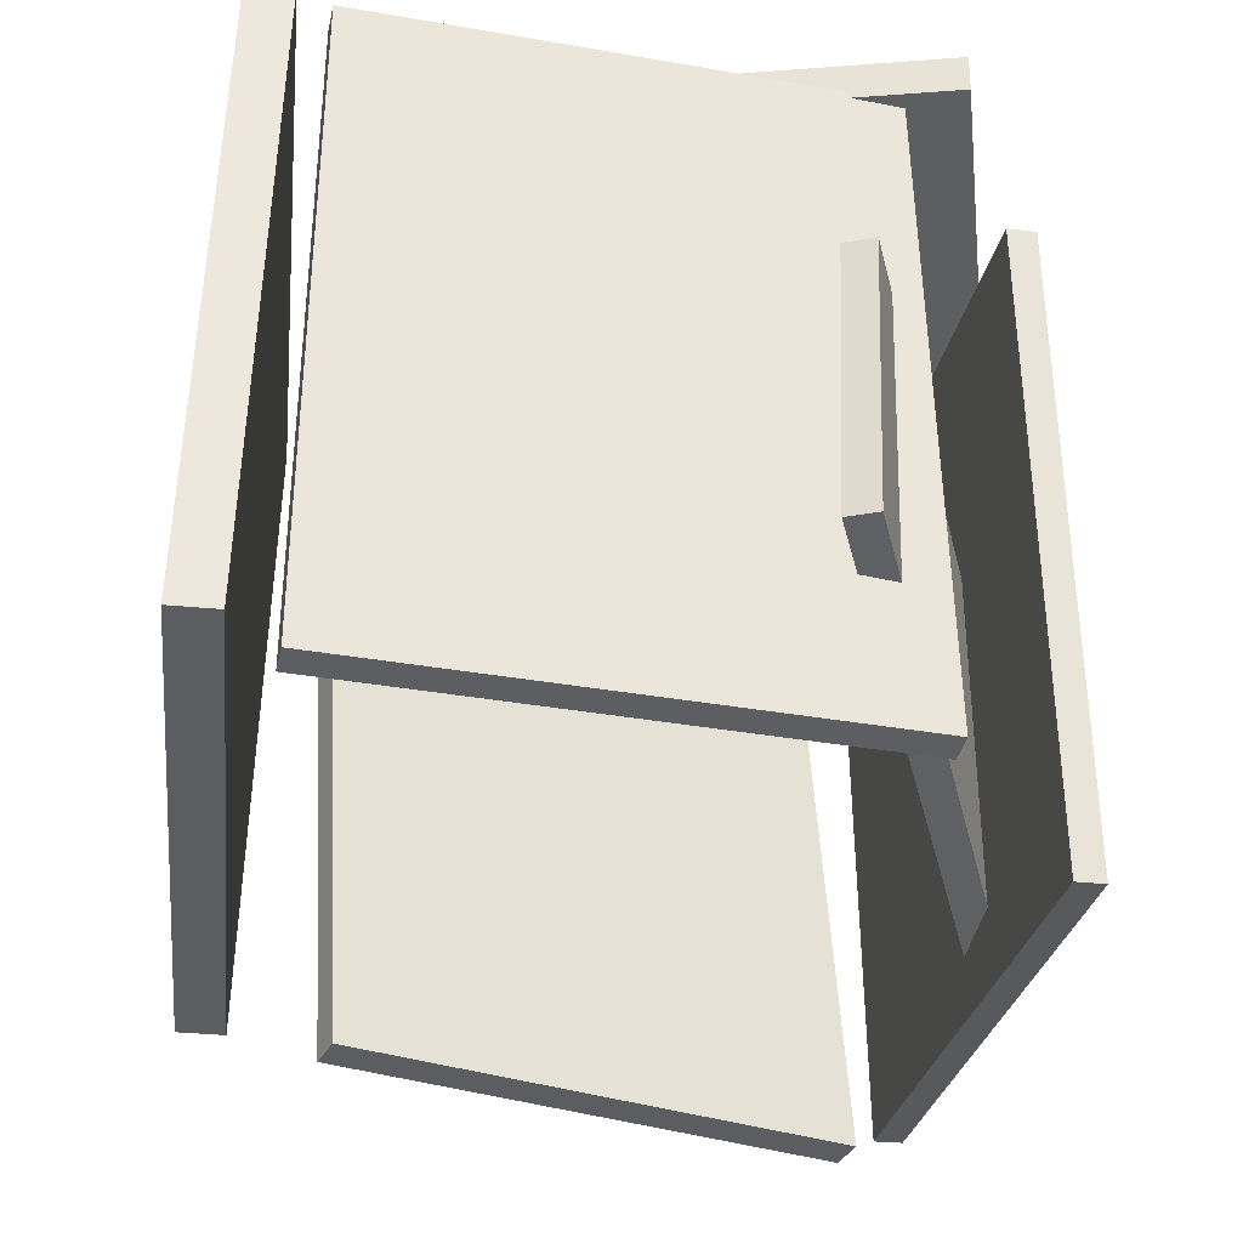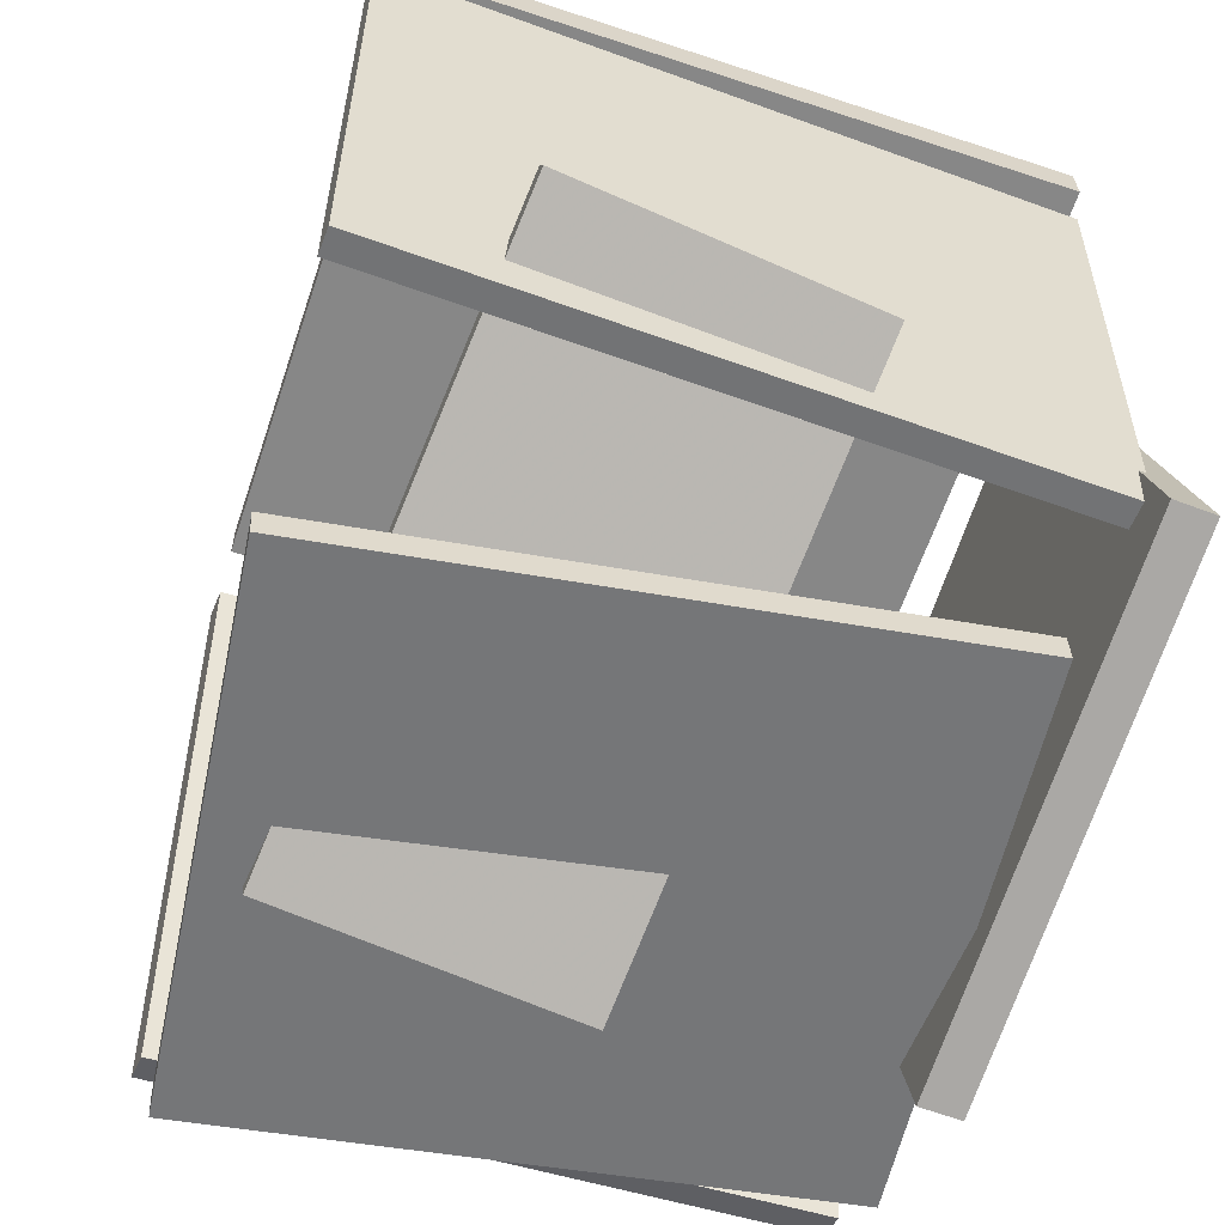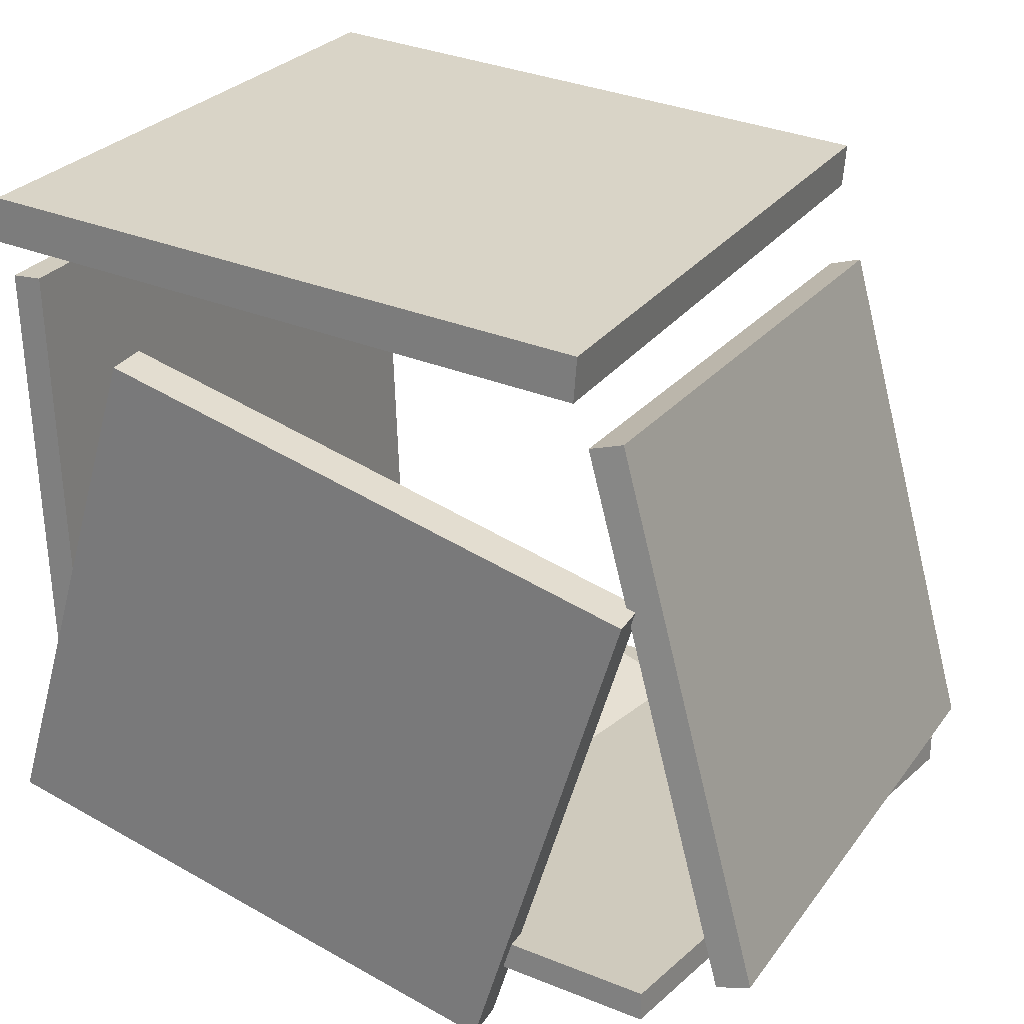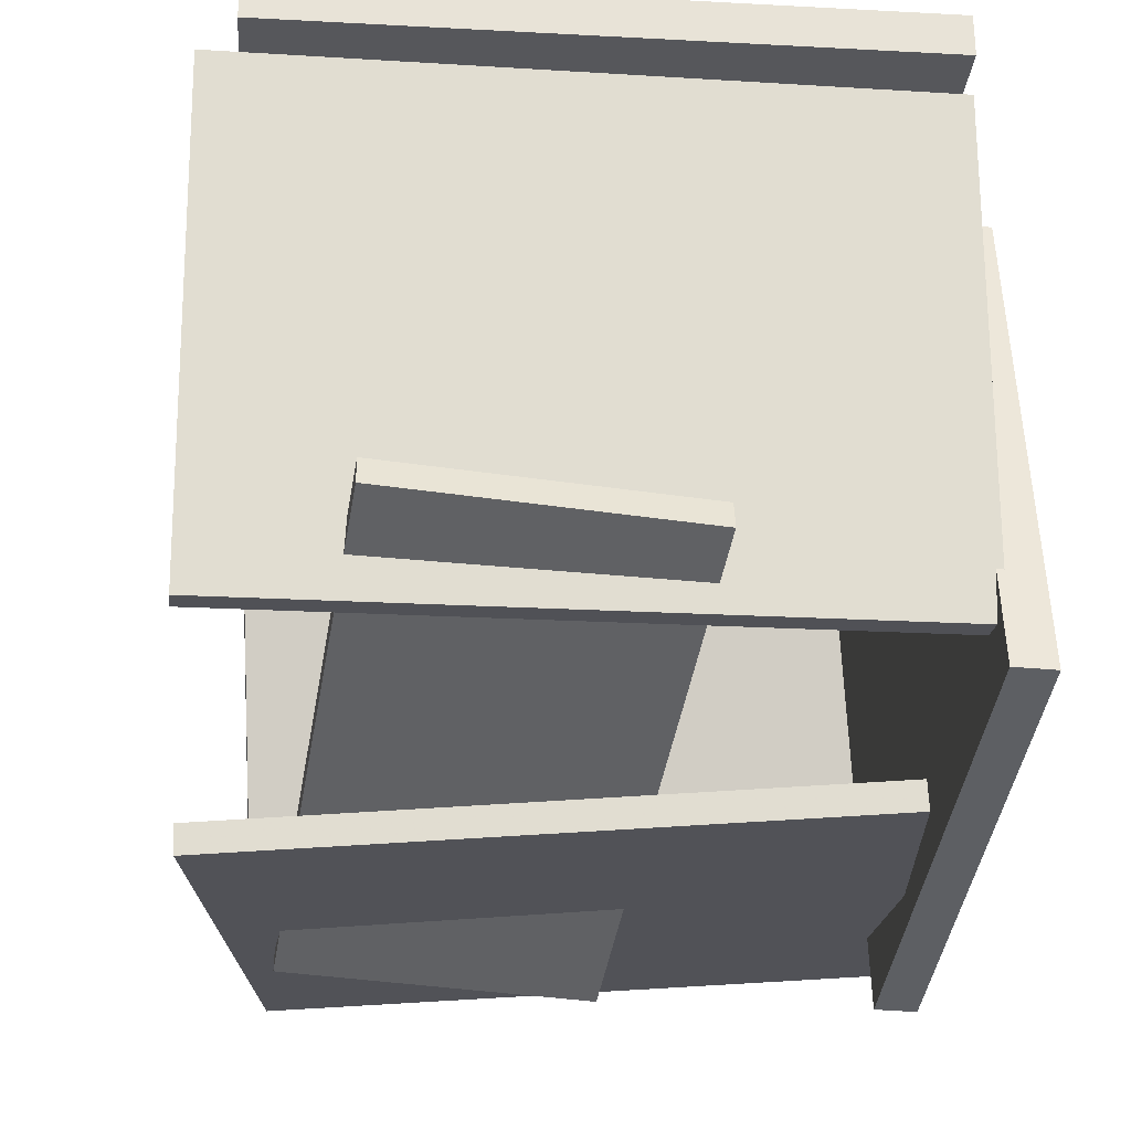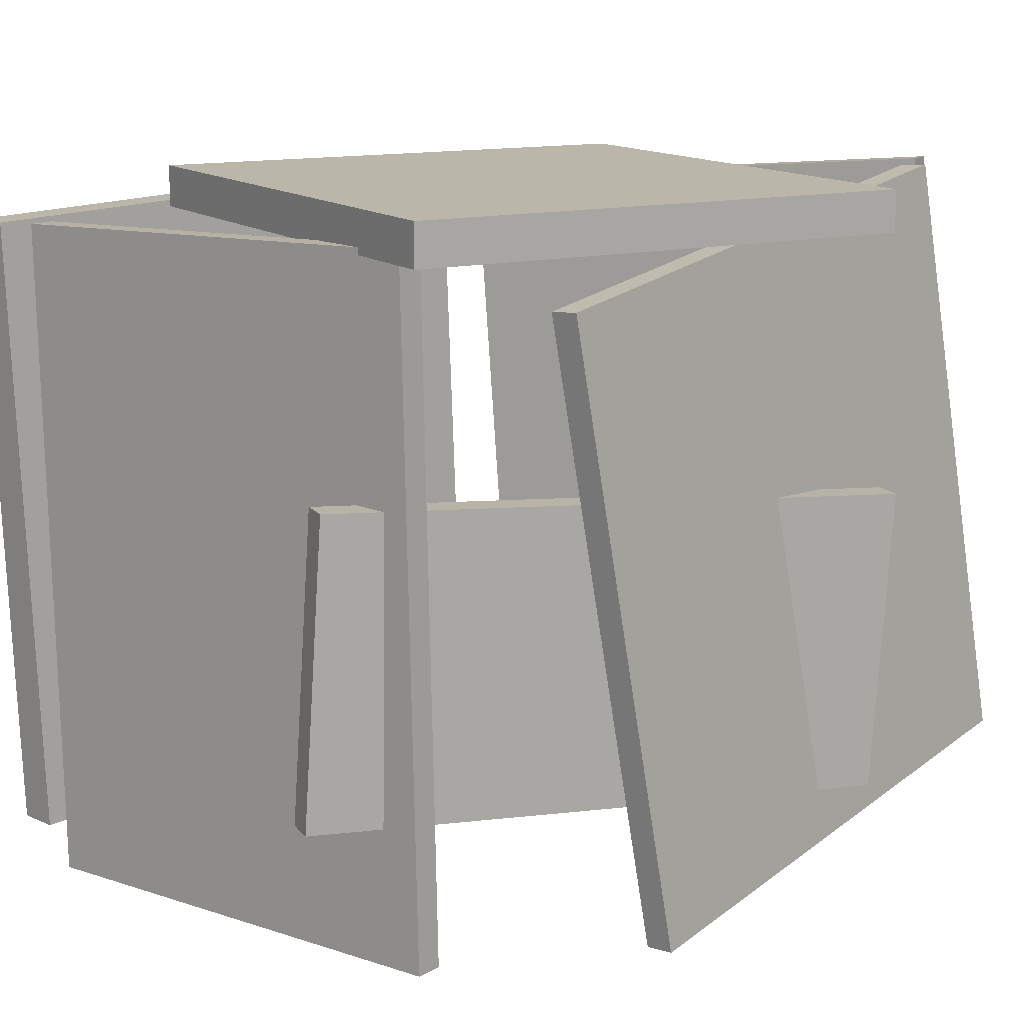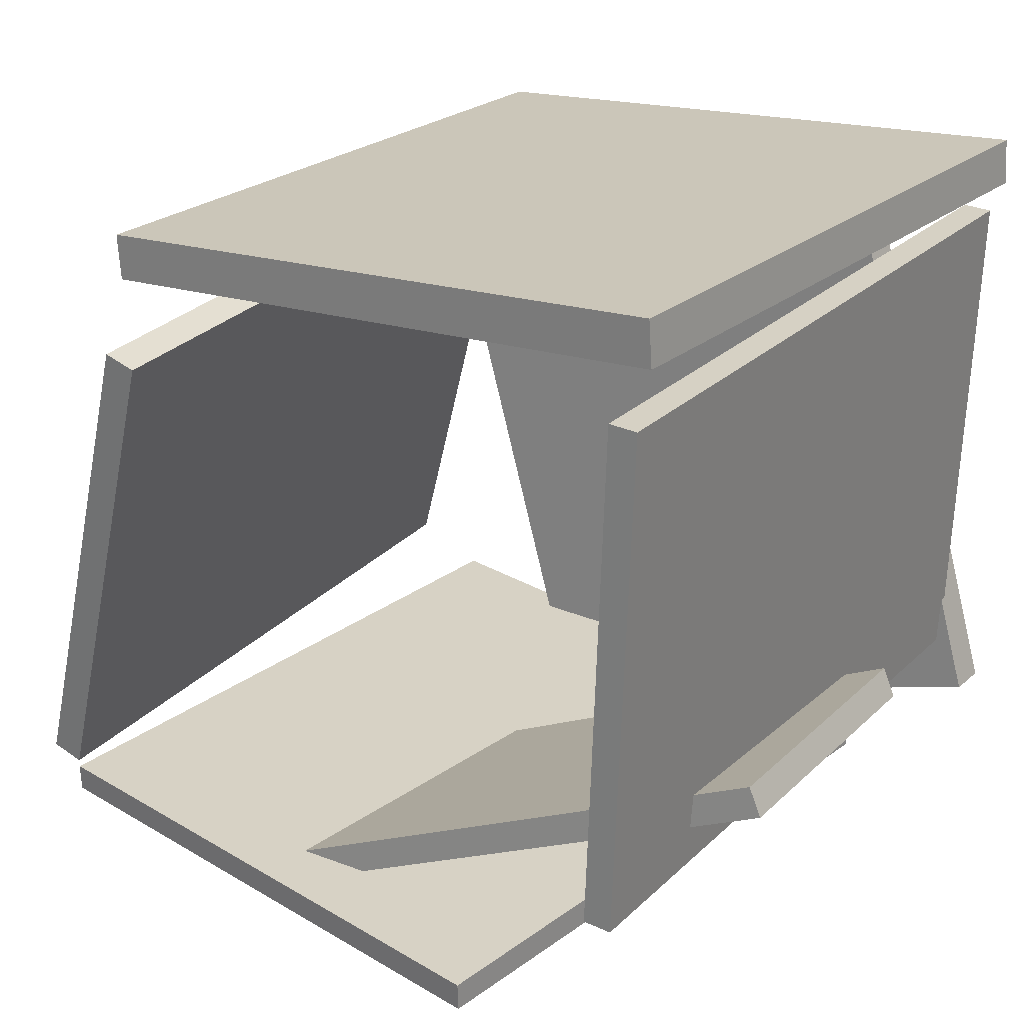
<metadata>
{"format":"obj","ext":"obj","renderer":"f3d","projection":"perspective","resolution":1024,"background":"white","views":[{"elev":-40.0,"azim":79.7,"up":"+Y"},{"elev":-58.2,"azim":68.2,"up":"+Z"},{"elev":25.9,"azim":-155.7,"up":"+Z"},{"elev":-22.8,"azim":82.1,"up":"+Z"},{"elev":11.9,"azim":131.6,"up":"+Y"},{"elev":24.6,"azim":33.3,"up":"+Z"}]}
</metadata>
<code>
v -0.5388 -0.4027 -0.4557
v -0.3981 0.409 -0.4141
v 0.2143 -0.5325 -0.4697
v 0.355 0.2791 -0.4281
v -0.5384 -0.4046 -0.4187
v -0.3977 0.407 -0.3771
v 0.2147 -0.5345 -0.4327
v 0.3553 0.2772 -0.3911
f 1.0 7.0 5.0
f 1.0 3.0 7.0
f 1.0 4.0 3.0
f 1.0 2.0 4.0
f 3.0 8.0 7.0
f 3.0 4.0 8.0
f 5.0 7.0 8.0
f 5.0 8.0 6.0
f 1.0 5.0 6.0
f 1.0 6.0 2.0
f 2.0 6.0 8.0
f 2.0 8.0 4.0
v -0.1846 -0.4069 -0.4916
v -0.2013 -0.4055 -0.4549
v -0.1977 -0.005435 -0.5128
v -0.2144 -0.004044 -0.4761
v 0.5441 -0.3656 -0.1613
v 0.5274 -0.3642 -0.1246
v 0.531 0.0358 -0.1825
v 0.5143 0.03719 -0.1458
f 9.0 15.0 13.0
f 9.0 11.0 15.0
f 9.0 12.0 11.0
f 9.0 10.0 12.0
f 11.0 16.0 15.0
f 11.0 12.0 16.0
f 13.0 15.0 16.0
f 13.0 16.0 14.0
f 9.0 13.0 14.0
f 9.0 14.0 10.0
f 10.0 14.0 16.0
f 10.0 16.0 12.0
v 0.4242 0.3474 -0.2463
v 0.4099 -0.55 -0.256
v 0.4508 0.34 0.4045
v 0.4365 -0.5574 0.3949
v 0.4609 0.3468 -0.2478
v 0.4466 -0.5506 -0.2575
v 0.4875 0.3394 0.403
v 0.4732 -0.558 0.3934
f 17.0 23.0 21.0
f 17.0 19.0 23.0
f 17.0 20.0 19.0
f 17.0 18.0 20.0
f 19.0 24.0 23.0
f 19.0 20.0 24.0
f 21.0 23.0 24.0
f 21.0 24.0 22.0
f 17.0 21.0 22.0
f 17.0 22.0 18.0
f 18.0 22.0 24.0
f 18.0 24.0 20.0
v 0.503 0.3324 -0.3126
v 0.5041 0.3877 -0.3142
v 0.3025 0.3545 0.3382
v 0.3036 0.4098 0.3367
v -0.1655 0.3396 -0.5188
v -0.1644 0.3948 -0.5203
v -0.3659 0.3616 0.1321
v -0.3649 0.4169 0.1306
f 25.0 31.0 29.0
f 25.0 27.0 31.0
f 25.0 28.0 27.0
f 25.0 26.0 28.0
f 27.0 32.0 31.0
f 27.0 28.0 32.0
f 29.0 31.0 32.0
f 29.0 32.0 30.0
f 25.0 29.0 30.0
f 25.0 30.0 26.0
f 26.0 30.0 32.0
f 26.0 32.0 28.0
v -0.2865 0.3806 0.383
v -0.3308 -0.4711 0.3861
v -0.291 0.381 0.4407
v -0.3353 -0.4706 0.4438
v 0.5065 0.3396 0.4446
v 0.4622 -0.5121 0.4477
v 0.5021 0.34 0.5023
v 0.4578 -0.5116 0.5054
f 33.0 39.0 37.0
f 33.0 35.0 39.0
f 33.0 36.0 35.0
f 33.0 34.0 36.0
f 35.0 40.0 39.0
f 35.0 36.0 40.0
f 37.0 39.0 40.0
f 37.0 40.0 38.0
f 33.0 37.0 38.0
f 33.0 38.0 34.0
f 34.0 38.0 40.0
f 34.0 40.0 36.0
v -0.5161 -0.4274 -0.3903
v -0.5591 -0.4271 -0.3774
v -0.4944 0.4091 -0.336
v -0.5375 0.4094 -0.3231
v -0.3197 -0.4752 0.267
v -0.3627 -0.4749 0.2799
v -0.2981 0.3613 0.3214
v -0.3411 0.3616 0.3343
f 41.0 47.0 45.0
f 41.0 43.0 47.0
f 41.0 44.0 43.0
f 41.0 42.0 44.0
f 43.0 48.0 47.0
f 43.0 44.0 48.0
f 45.0 47.0 48.0
f 45.0 48.0 46.0
f 41.0 45.0 46.0
f 41.0 46.0 42.0
f 42.0 46.0 48.0
f 42.0 48.0 44.0

</code>
